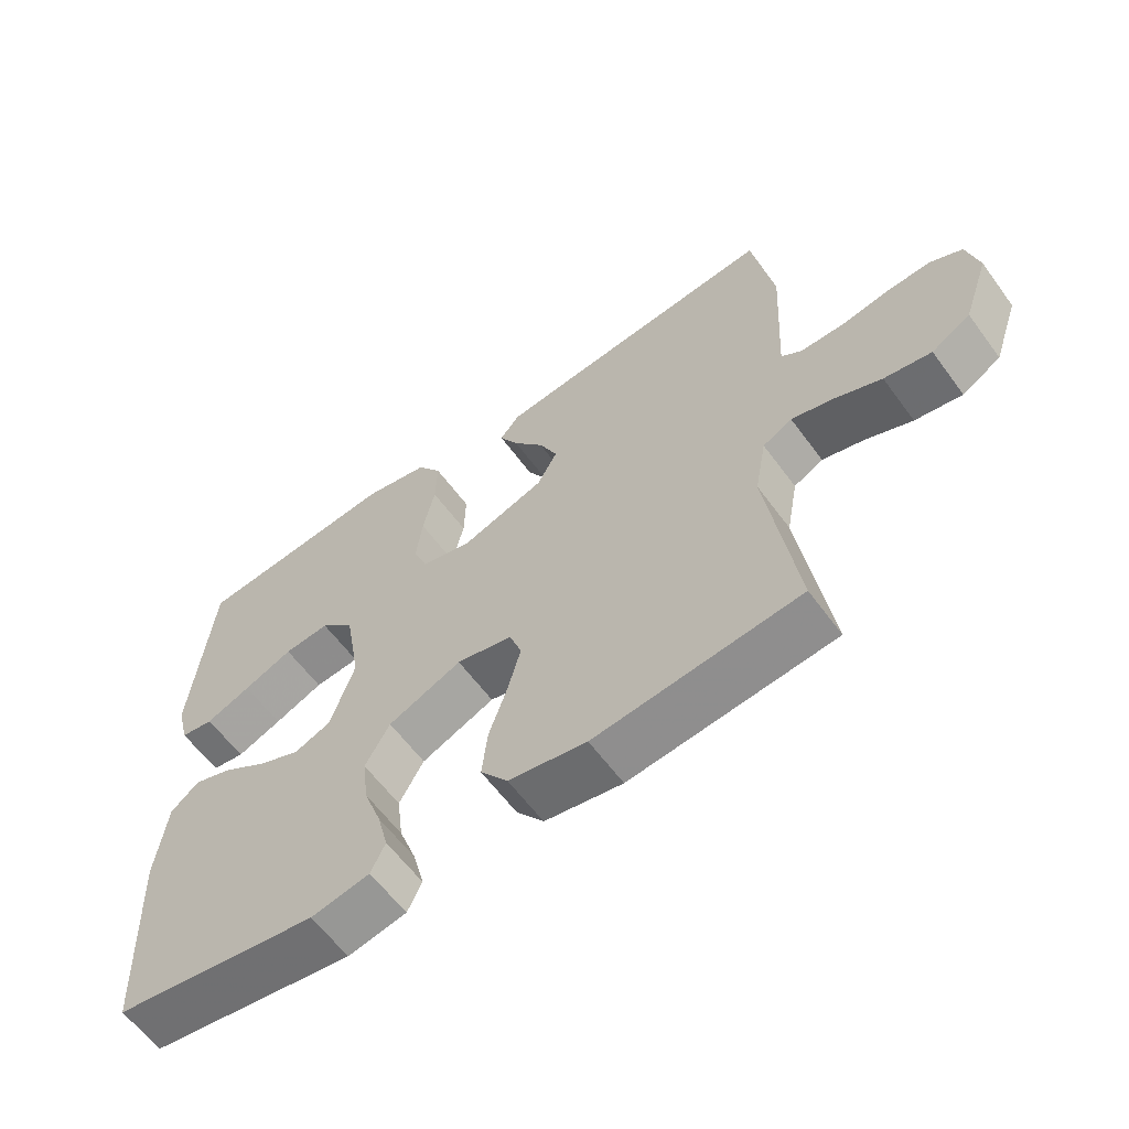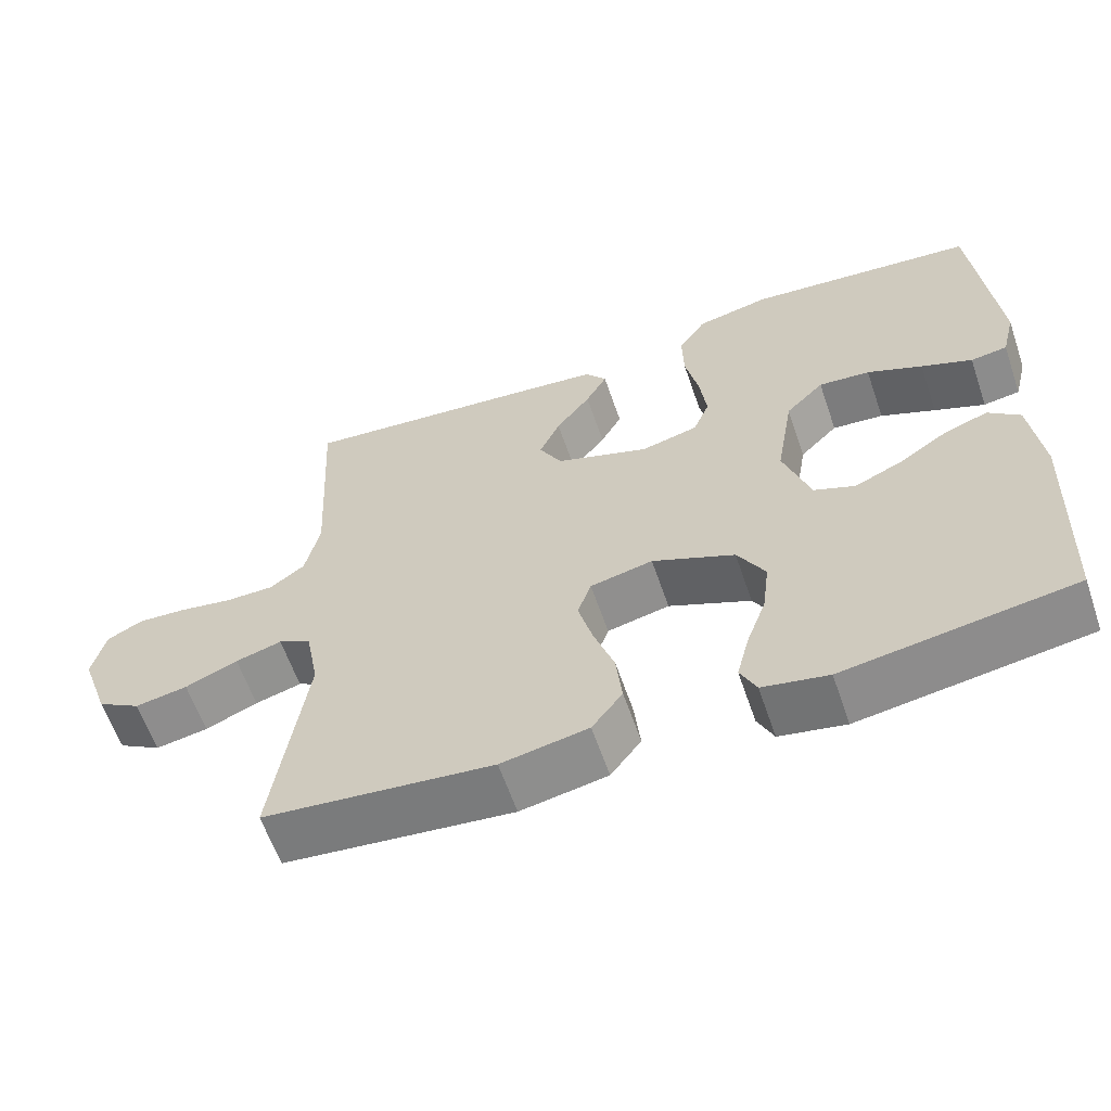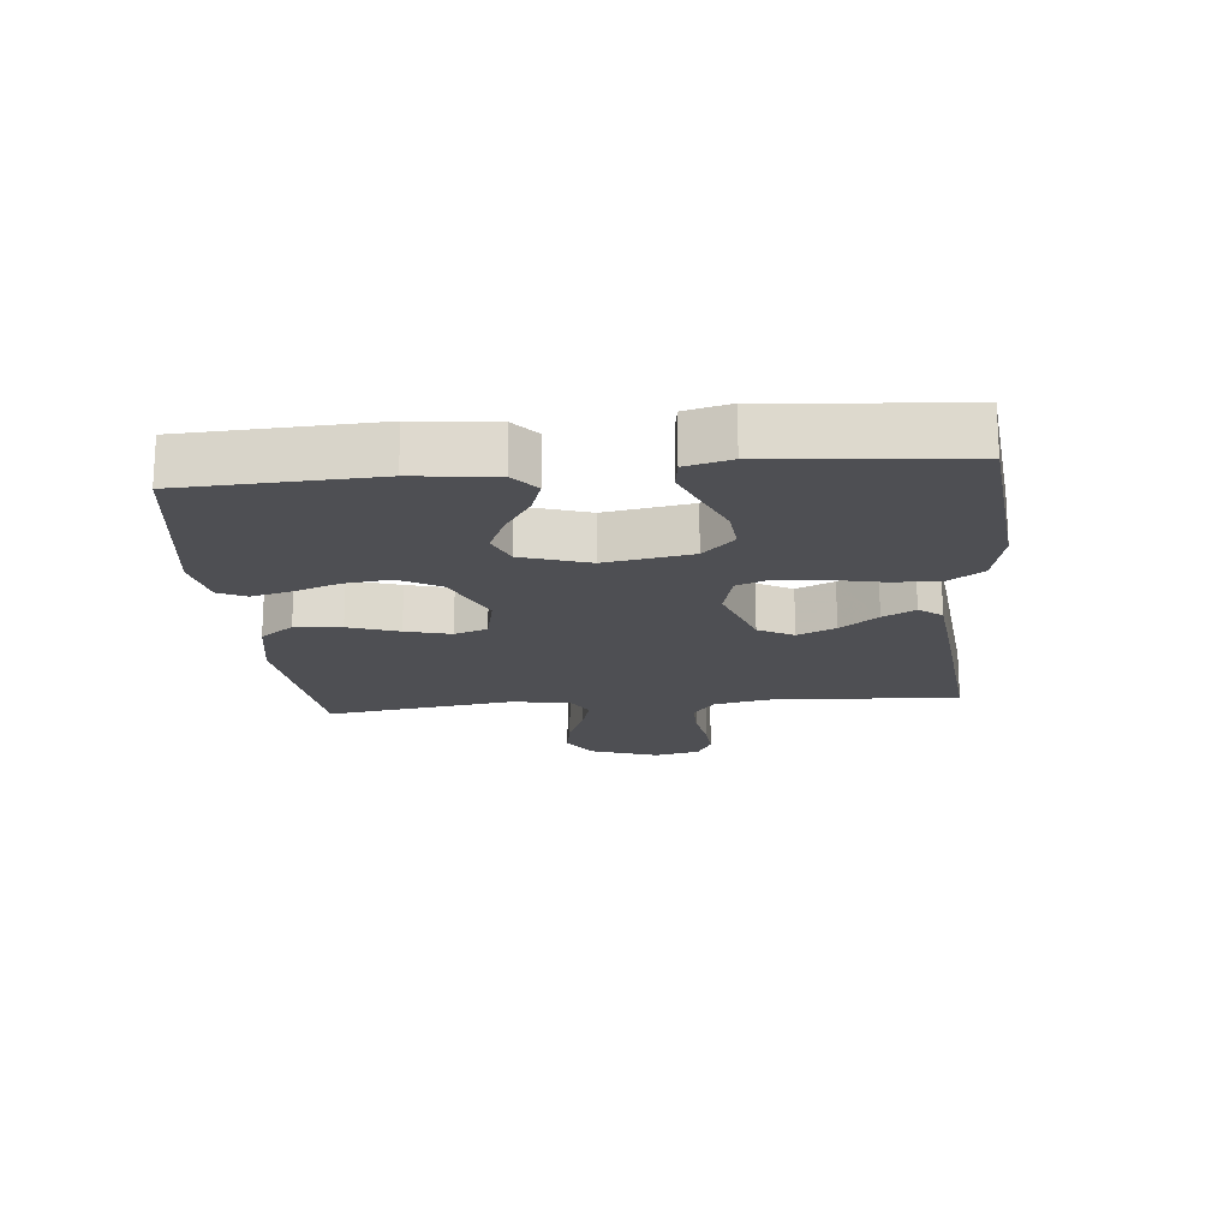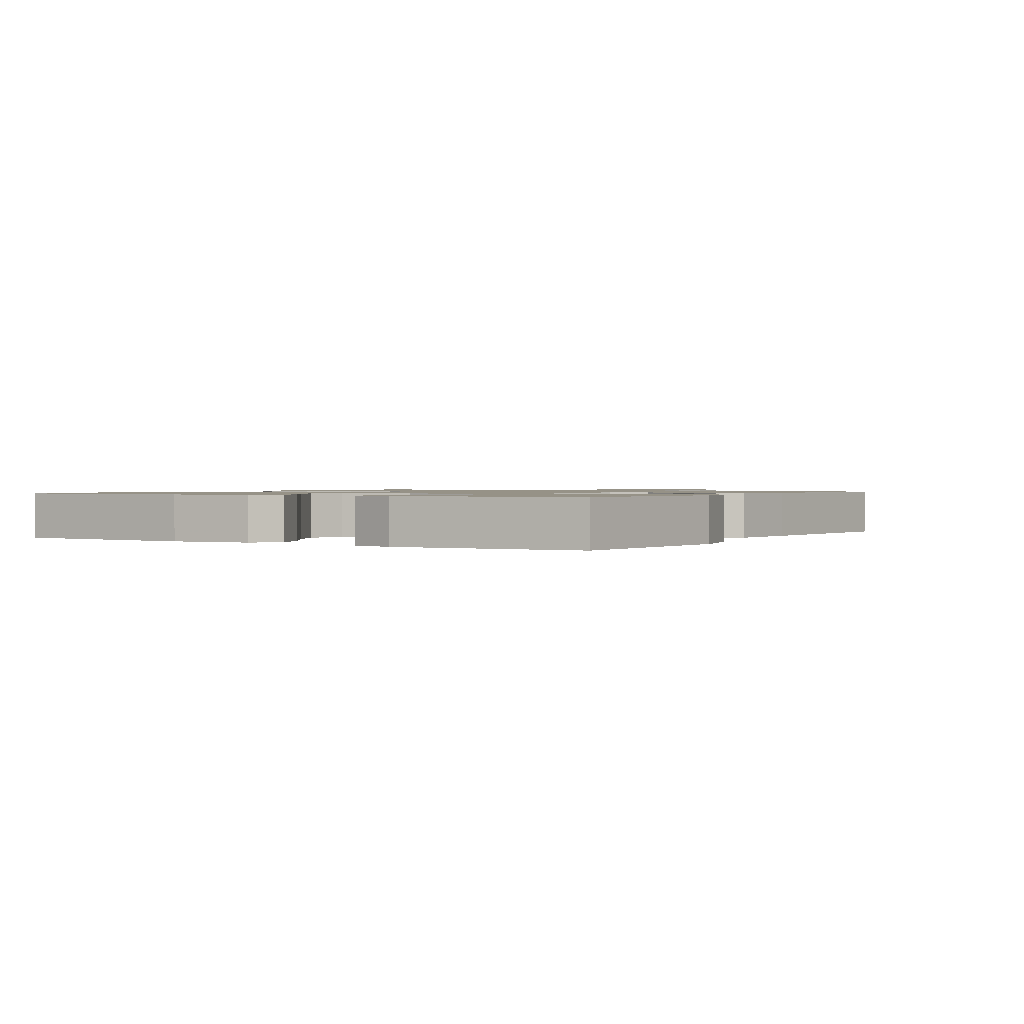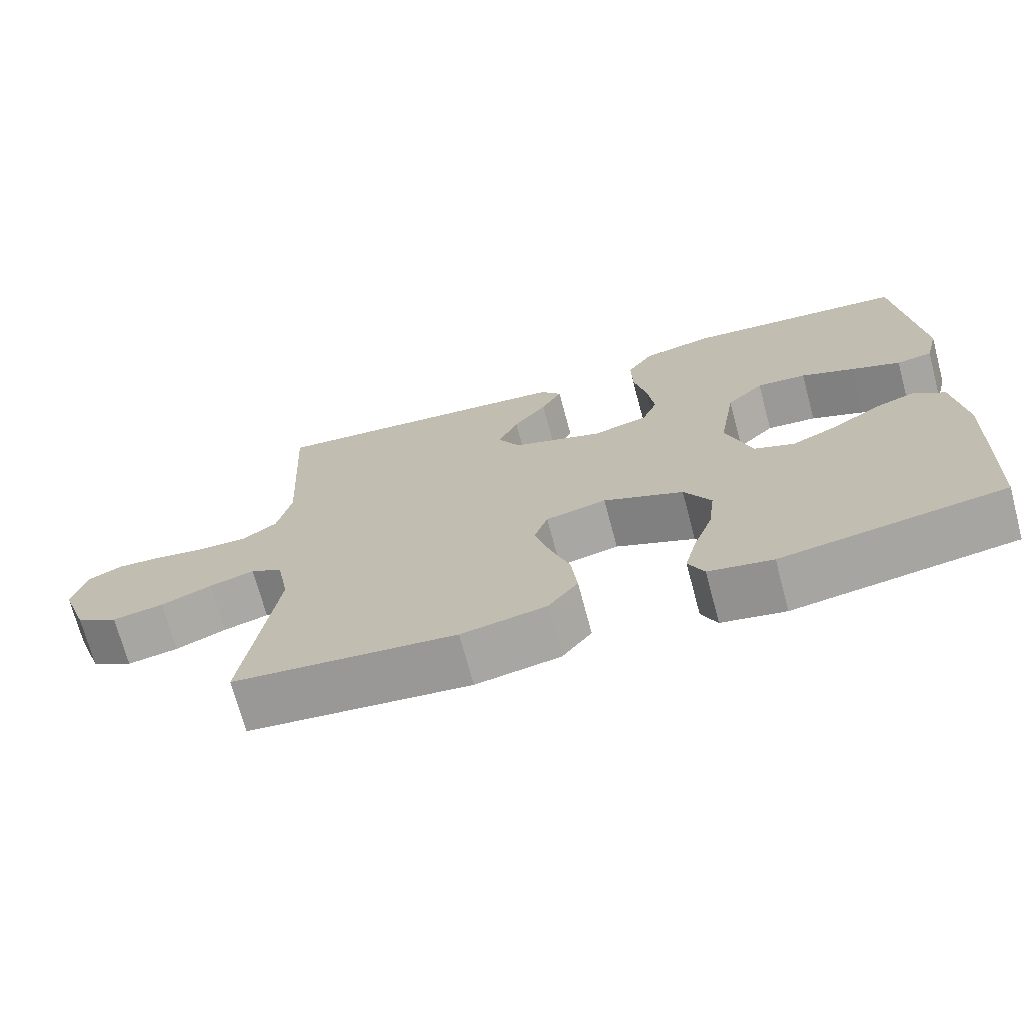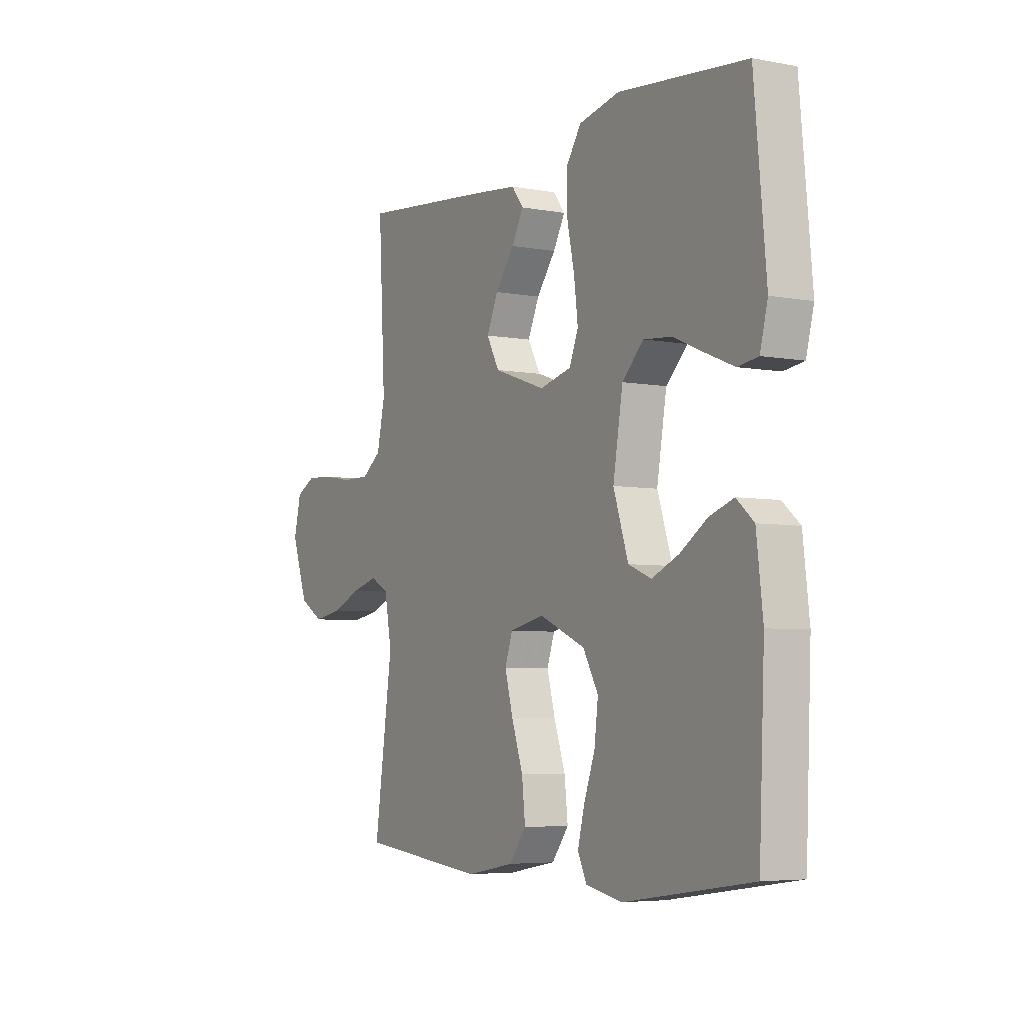
<metadata>
{"format":"obj","ext":"obj","renderer":"f3d","projection":"perspective","resolution":1024,"background":"white","views":[{"elev":-61.0,"azim":36.2,"up":"+Z"},{"elev":-61.1,"azim":-161.1,"up":"+Z"},{"elev":-18.1,"azim":-84.5,"up":"+Y"},{"elev":1.1,"azim":-58.8,"up":"+Y"},{"elev":-71.2,"azim":-165.0,"up":"+Z"},{"elev":-5.2,"azim":-120.4,"up":"+Z"}]}
</metadata>
<code>
v 0.5 0.07 -0.5
v 0.2 0.07 -0.532
v 0.086 0.07 -0.511
v 0.046 0.07 -0.458
v 0.054 0.07 -0.385
v 0.081 0.07 -0.306
v 0.1 0.07 -0.235
v 0.082 0.07 -0.183
v 0 0.07 -0.165
v -0.108 0.07 -0.212
v -0.144 0.07 -0.276
v -0.135 0.07 -0.349
v -0.109 0.07 -0.421
v -0.093 0.07 -0.484
v -0.114 0.07 -0.528
v -0.2 0.07 -0.545
v -0.5 0.07 -0.5
v -0.513 0.07 -0.2
v -0.498 0.07 -0.073
v -0.457 0.07 -0.038
v -0.4 0.07 -0.058
v -0.336 0.07 -0.1
v -0.273 0.07 -0.128
v -0.219 0.07 -0.106
v -0.184 0.07 0
v -0.207 0.07 0.136
v -0.257 0.07 0.186
v -0.324 0.07 0.18
v -0.396 0.07 0.149
v -0.462 0.07 0.122
v -0.51 0.07 0.129
v -0.528 0.07 0.2
v -0.5 0.07 0.5
v -0.2 0.07 0.53
v -0.104 0.07 0.509
v -0.068 0.07 0.455
v -0.07 0.07 0.38
v -0.087 0.07 0.3
v -0.096 0.07 0.226
v -0.075 0.07 0.173
v 0 0.07 0.154
v 0.122 0.07 0.196
v 0.152 0.07 0.251
v 0.125 0.07 0.311
v 0.08 0.07 0.371
v 0.052 0.07 0.422
v 0.08 0.07 0.458
v 0.2 0.07 0.471
v 0.5 0.07 0.5
v 0.484 0.07 0.2
v 0.503 0.07 0.114
v 0.549 0.07 0.08
v 0.614 0.07 0.08
v 0.683 0.07 0.092
v 0.747 0.07 0.096
v 0.794 0.07 0.072
v 0.811 0.07 0
v 0.773 0.07 -0.109
v 0.716 0.07 -0.143
v 0.647 0.07 -0.131
v 0.578 0.07 -0.102
v 0.517 0.07 -0.085
v 0.474 0.07 -0.108
v 0.457 0.07 -0.2
v 0.5 0 -0.5
v 0.2 0 -0.532
v 0.086 0 -0.511
v 0.046 0 -0.458
v 0.054 0 -0.385
v 0.081 0 -0.306
v 0.1 0 -0.235
v 0.082 0 -0.183
v 0 0 -0.165
v -0.108 0 -0.212
v -0.144 0 -0.276
v -0.135 0 -0.349
v -0.109 0 -0.421
v -0.093 0 -0.484
v -0.114 0 -0.528
v -0.2 0 -0.545
v -0.5 0 -0.5
v -0.513 0 -0.2
v -0.498 0 -0.073
v -0.457 0 -0.038
v -0.4 0 -0.058
v -0.336 0 -0.1
v -0.273 0 -0.128
v -0.219 0 -0.106
v -0.184 0 0
v -0.207 0 0.136
v -0.257 0 0.186
v -0.324 0 0.18
v -0.396 0 0.149
v -0.462 0 0.122
v -0.51 0 0.129
v -0.528 0 0.2
v -0.5 0 0.5
v -0.2 0 0.53
v -0.104 0 0.509
v -0.068 0 0.455
v -0.07 0 0.38
v -0.087 0 0.3
v -0.096 0 0.226
v -0.075 0 0.173
v 0 0 0.154
v 0.122 0 0.196
v 0.152 0 0.251
v 0.125 0 0.311
v 0.08 0 0.371
v 0.052 0 0.422
v 0.08 0 0.458
v 0.2 0 0.471
v 0.5 0 0.5
v 0.484 0 0.2
v 0.503 0 0.114
v 0.549 0 0.08
v 0.614 0 0.08
v 0.683 0 0.092
v 0.747 0 0.096
v 0.794 0 0.072
v 0.811 0 0
v 0.773 0 -0.109
v 0.716 0 -0.143
v 0.647 0 -0.131
v 0.578 0 -0.102
v 0.517 0 -0.085
v 0.474 0 -0.108
v 0.457 0 -0.2
f 58 59 60 61
f 58 61 62
f 57 58 62
f 56 57 62
f 53 54 55 56
f 52 53 56 62
f 51 52 62 63
f 47 48 49 50
f 44 45 46 47
f 43 44 47 50
f 42 43 50 51
f 35 36 37 38
f 35 38 39
f 34 35 39
f 33 34 39
f 28 29 30 31
f 28 31 32 33
f 19 20 21 22
f 19 22 23
f 18 19 23
f 17 18 23
f 16 17 23 24
f 12 13 14 15
f 11 12 15 16
f 3 4 5 6
f 3 6 7
f 64 1 2 3
f 64 3 7
f 63 64 7 8
f 41 42 51 63
f 40 41 63 8
f 33 39 40
f 27 28 33
f 26 27 33 40
f 25 26 40 8
f 11 16 24 25
f 10 11 25
f 9 10 25
f 8 9 25
f 125 124 123 122
f 126 125 122
f 126 122 121
f 126 121 120
f 120 119 118 117
f 126 120 117 116
f 127 126 116 115
f 114 113 112 111
f 111 110 109 108
f 114 111 108 107
f 115 114 107 106
f 102 101 100 99
f 103 102 99
f 103 99 98
f 103 98 97
f 95 94 93 92
f 97 96 95 92
f 86 85 84 83
f 87 86 83
f 87 83 82
f 87 82 81
f 88 87 81 80
f 79 78 77 76
f 80 79 76 75
f 70 69 68 67
f 71 70 67
f 67 66 65 128
f 71 67 128
f 72 71 128 127
f 127 115 106 105
f 72 127 105 104
f 104 103 97
f 97 92 91
f 104 97 91 90
f 72 104 90 89
f 89 88 80 75
f 89 75 74
f 89 74 73
f 89 73 72
f 1 65 66 2
f 2 66 67 3
f 3 67 68 4
f 4 68 69 5
f 5 69 70 6
f 6 70 71 7
f 7 71 72 8
f 8 72 73 9
f 9 73 74 10
f 10 74 75 11
f 11 75 76 12
f 12 76 77 13
f 13 77 78 14
f 14 78 79 15
f 15 79 80 16
f 16 80 81 17
f 17 81 82 18
f 18 82 83 19
f 19 83 84 20
f 20 84 85 21
f 21 85 86 22
f 22 86 87 23
f 23 87 88 24
f 24 88 89 25
f 25 89 90 26
f 26 90 91 27
f 27 91 92 28
f 28 92 93 29
f 29 93 94 30
f 30 94 95 31
f 31 95 96 32
f 32 96 97 33
f 33 97 98 34
f 34 98 99 35
f 35 99 100 36
f 36 100 101 37
f 37 101 102 38
f 38 102 103 39
f 39 103 104 40
f 40 104 105 41
f 41 105 106 42
f 42 106 107 43
f 43 107 108 44
f 44 108 109 45
f 45 109 110 46
f 46 110 111 47
f 47 111 112 48
f 48 112 113 49
f 49 113 114 50
f 50 114 115 51
f 51 115 116 52
f 52 116 117 53
f 53 117 118 54
f 54 118 119 55
f 55 119 120 56
f 56 120 121 57
f 57 121 122 58
f 58 122 123 59
f 59 123 124 60
f 60 124 125 61
f 61 125 126 62
f 62 126 127 63
f 63 127 128 64
f 64 128 65 1

</code>
